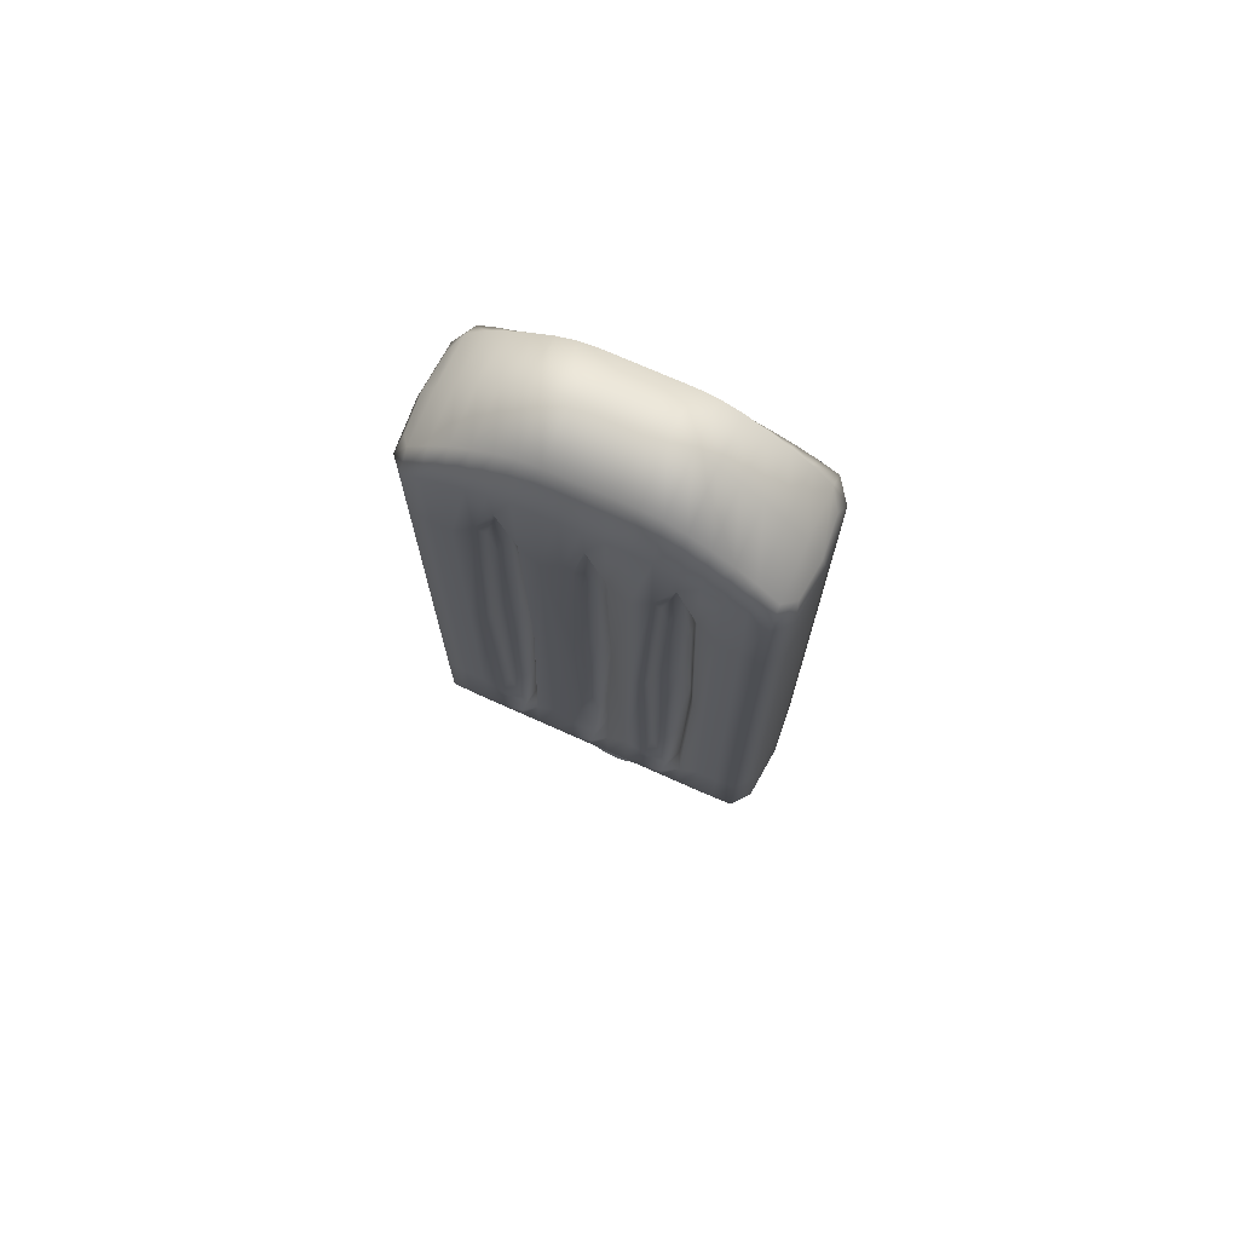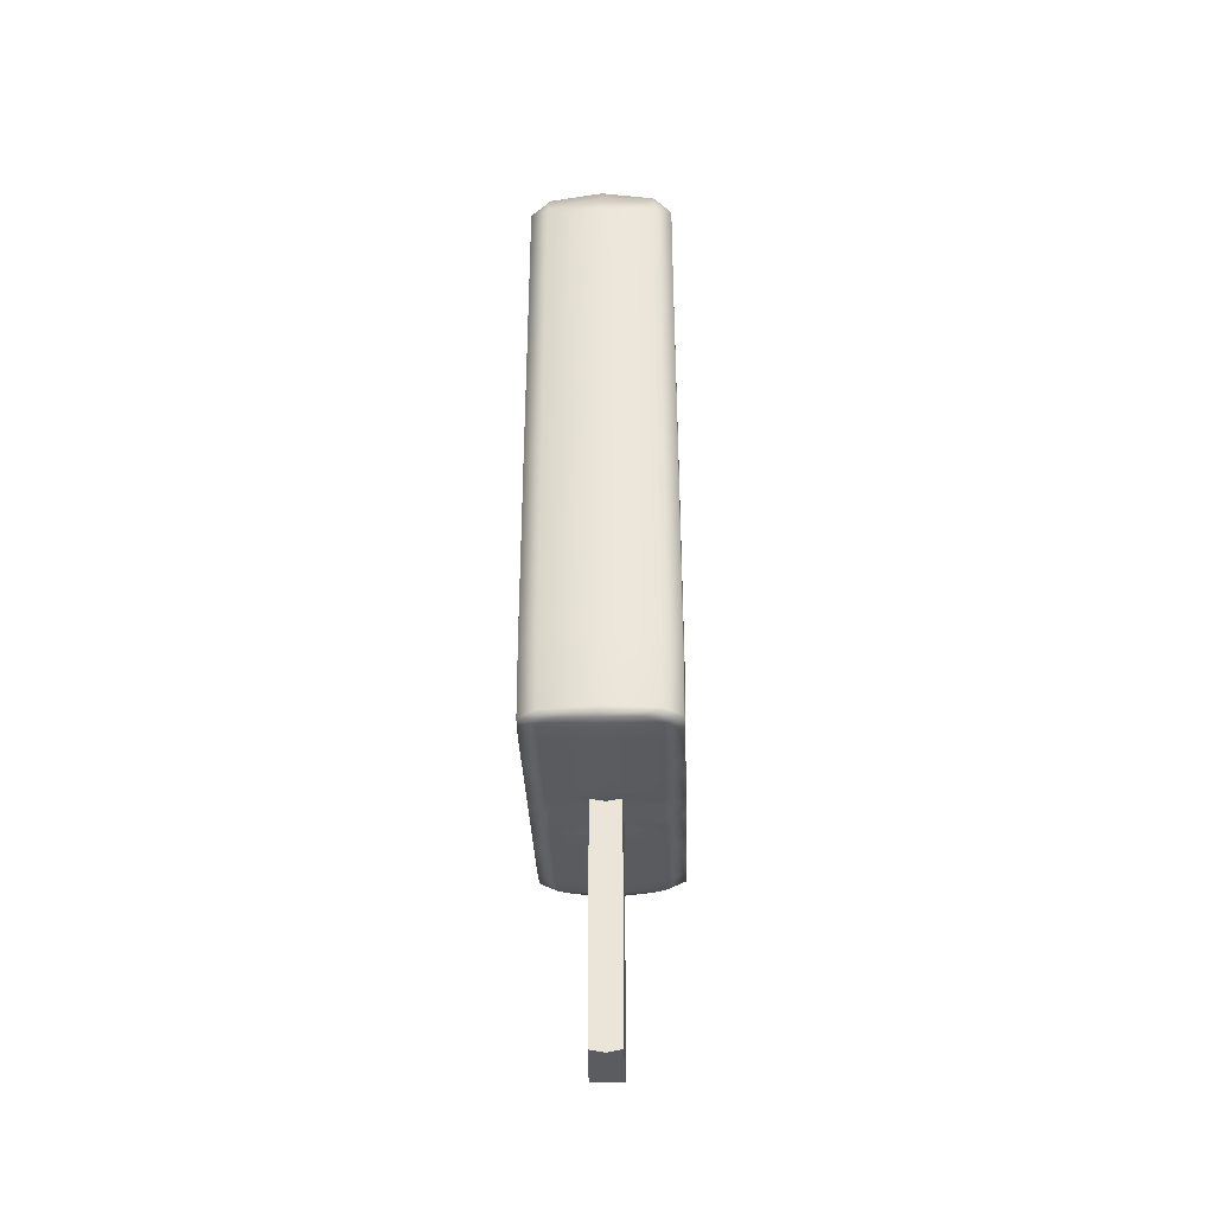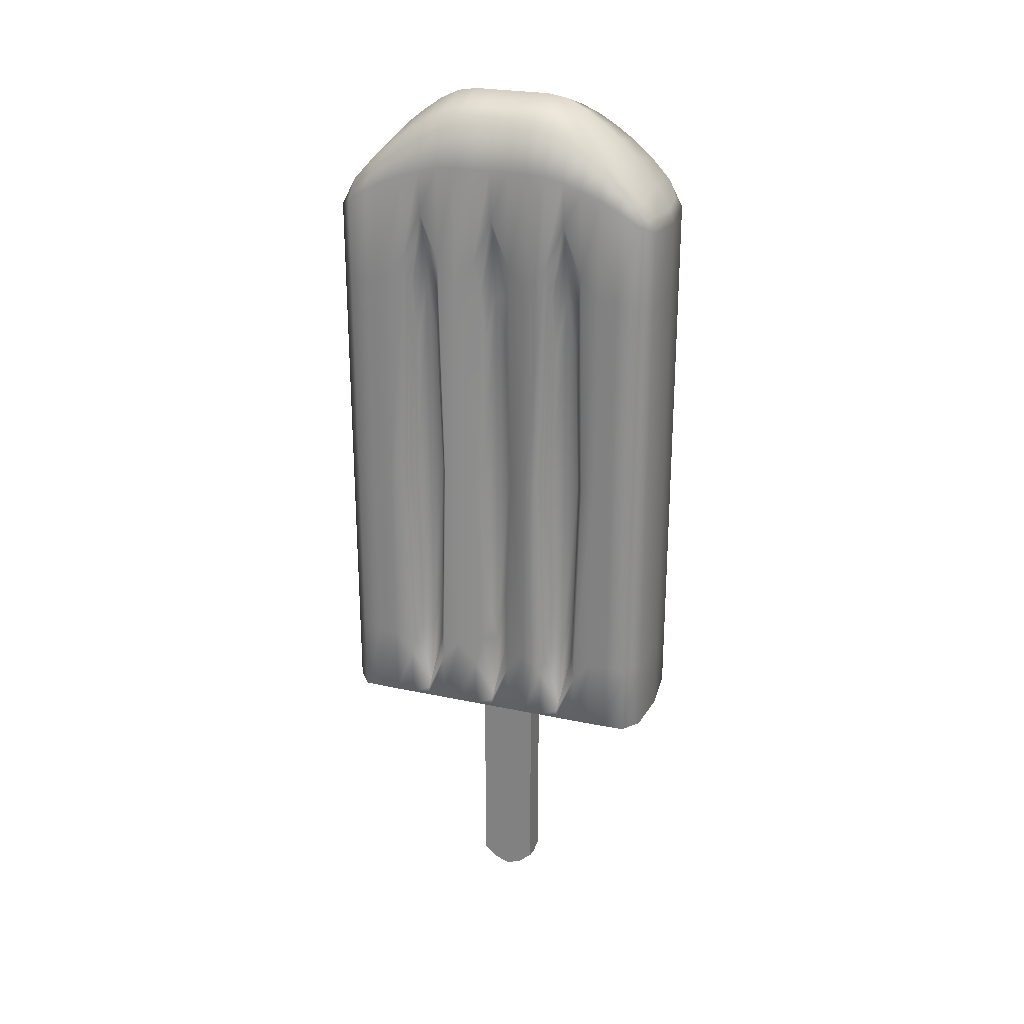
<metadata>
{"format":"obj","ext":"obj","renderer":"f3d","projection":"perspective","resolution":1024,"background":"white","views":[{"elev":72.2,"azim":-65.8,"up":"+Y"},{"elev":-33.8,"azim":-177.9,"up":"+Y"},{"elev":25.2,"azim":-70.8,"up":"+Y"}]}
</metadata>
<code>
g default
v -6.027 1.96 3.556
v -5.805 1.96 3.556
v -6.066 3.385 3.566
v -5.767 3.385 3.566
v -6.066 3.385 2.594
v -5.767 3.385 2.594
v -6.027 1.96 2.605
v -5.805 1.96 2.605
v -6.027 3.646 3.556
v -5.806 3.646 3.556
v -5.806 3.646 2.605
v -6.027 3.646 2.605
v -5.767 3.75 2.691
v -6.066 3.75 2.691
v -6.116 3.401 2.691
v -6.067 1.954 2.691
v -5.766 1.954 2.691
v -5.716 3.401 2.691
v -5.767 3.837 2.803
v -6.066 3.837 2.803
v -6.111 3.469 2.803
v -6.067 1.954 2.803
v -5.766 1.954 2.803
v -5.722 3.469 2.803
v -5.767 3.894 2.914
v -6.066 3.894 2.914
v -6.111 3.475 2.914
v -6.067 1.954 2.914
v -5.766 1.954 2.914
v -5.722 3.475 2.914
v -5.767 3.902 3.025
v -6.066 3.902 3.025
v -6.111 3.475 3.025
v -6.067 1.954 3.025
v -5.766 1.954 3.025
v -5.722 3.475 3.025
v -5.767 3.902 3.136
v -6.066 3.902 3.136
v -6.111 3.475 3.136
v -6.067 1.954 3.136
v -5.766 1.954 3.136
v -5.722 3.475 3.136
v -5.767 3.894 3.247
v -6.066 3.894 3.247
v -6.111 3.475 3.247
v -6.067 1.954 3.247
v -5.766 1.954 3.247
v -5.722 3.475 3.247
v -5.767 3.837 3.358
v -6.066 3.837 3.358
v -6.111 3.469 3.358
v -6.067 1.954 3.358
v -5.766 1.954 3.358
v -5.722 3.469 3.358
v -5.767 3.75 3.469
v -6.066 3.75 3.469
v -6.116 3.401 3.469
v -6.067 1.954 3.469
v -5.766 1.954 3.469
v -5.716 3.401 3.469
v -5.715 2.128 3.247
v -5.715 2.128 3.358
v -5.711 2.196 3.469
v -5.766 2.196 3.566
v -6.066 2.196 3.566
v -6.121 2.196 3.469
v -6.118 2.128 3.358
v -6.118 2.128 3.247
v -6.118 2.128 3.136
v -6.118 2.128 3.025
v -6.118 2.128 2.914
v -6.118 2.128 2.803
v -6.121 2.196 2.691
v -6.066 2.196 2.594
v -5.766 2.196 2.594
v -5.711 2.196 2.691
v -5.715 2.128 2.803
v -5.715 2.128 2.914
v -5.715 2.128 3.025
v -5.715 2.128 3.136
v -5.764 2.355 3.333
v -5.769 3.223 3.333
v -5.764 2.355 3.272
v -5.769 3.223 3.272
v -6.069 2.355 3.333
v -6.069 2.355 3.272
v -6.064 3.223 3.333
v -6.064 3.223 3.272
v -6.069 2.355 3.111
v -6.069 2.355 3.049
v -6.064 3.223 3.111
v -6.064 3.223 3.049
v -6.069 2.355 2.889
v -6.069 2.355 2.827
v -6.064 3.223 2.889
v -6.064 3.223 2.827
v -5.764 2.355 2.889
v -5.769 3.223 2.889
v -5.764 2.355 2.827
v -5.769 3.223 2.827
v -5.764 2.355 3.111
v -5.769 3.223 3.111
v -5.764 2.355 3.049
v -5.769 3.223 3.049
v -6.066 3.902 3.191
v -6.116 3.422 3.191
v -6.115 3.755 3.247
v -6.067 1.954 3.191
v -6.12 1.977 3.247
v -6.122 2.196 3.191
v -5.766 1.954 3.191
v -5.916 1.946 3.247
v -5.71 2.196 3.191
v -5.712 1.977 3.247
v -5.717 3.755 3.247
v -5.716 3.422 3.191
v -5.916 3.875 3.358
v -5.767 3.871 3.303
v -6.066 3.871 3.303
v -6.107 3.613 3.303
v -6.115 3.723 3.358
v -6.067 1.954 3.303
v -6.12 1.977 3.358
v -6.115 2.001 3.303
v -5.766 1.954 3.303
v -5.916 1.946 3.358
v -5.712 1.977 3.358
v -5.718 2.001 3.303
v -5.717 3.723 3.358
v -5.726 3.613 3.303
v -5.767 3.798 3.414
v -6.066 3.798 3.414
v -6.116 3.407 3.414
v -6.067 1.954 3.414
v -6.122 2.196 3.414
v -5.766 1.954 3.414
v -5.71 2.196 3.414
v -5.716 3.407 3.414
v -5.773 2.789 3.344
v -5.769 2.204 3.303
v -5.773 2.789 3.261
v -5.776 3.375 3.303
v -5.713 2.789 3.469
v -5.721 2.789 3.372
v -5.766 2.789 3.566
v -6.066 2.789 3.566
v -6.119 2.789 3.469
v -6.111 2.789 3.372
v -6.063 2.204 3.303
v -6.059 2.789 3.344
v -6.056 3.375 3.303
v -6.059 2.789 3.261
v -6.111 2.789 3.233
v -6.063 2.204 3.08
v -6.059 2.789 3.122
v -6.056 3.375 3.08
v -6.059 2.789 3.039
v -6.111 2.789 2.928
v -6.063 2.204 2.858
v -6.059 2.789 2.9
v -6.056 3.375 2.858
v -6.059 2.789 2.816
v -6.111 2.789 2.789
v -6.119 2.789 2.691
v -6.066 2.789 2.594
v -5.766 2.789 2.594
v -5.713 2.789 2.691
v -5.721 2.789 2.789
v -5.773 2.789 2.9
v -5.769 2.204 2.858
v -5.773 2.789 2.816
v -5.776 3.375 2.858
v -5.721 2.789 3.011
v -5.721 2.789 2.928
v -5.773 2.789 3.122
v -5.769 2.204 3.08
v -5.773 2.789 3.039
v -5.776 3.375 3.08
v -5.721 2.789 3.233
v -5.721 2.789 3.15
v -5.743 2.204 3.344
v -5.751 3.375 3.344
v -5.743 2.204 3.261
v -5.751 3.375 3.261
v -6.089 2.204 3.344
v -6.089 2.204 3.261
v -6.082 3.375 3.344
v -6.082 3.375 3.261
v -6.089 2.204 3.122
v -6.089 2.204 3.039
v -6.082 3.375 3.122
v -6.082 3.375 3.039
v -6.089 2.204 2.9
v -6.089 2.204 2.816
v -6.082 3.375 2.9
v -6.082 3.375 2.816
v -5.743 2.204 2.9
v -5.751 3.375 2.9
v -5.743 2.204 2.816
v -5.751 3.375 2.816
v -5.743 2.204 3.122
v -5.751 3.375 3.122
v -5.743 2.204 3.039
v -5.751 3.375 3.039
v -5.916 1.954 3.566
v -5.766 1.977 3.566
v -5.916 2.196 3.58
v -6.066 1.977 3.566
v -5.916 3.641 3.566
v -5.767 3.689 3.525
v -5.916 3.776 3.469
v -6.066 3.689 3.525
v -5.916 2.196 2.58
v -5.766 1.977 2.594
v -5.916 1.954 2.594
v -6.066 1.977 2.594
v -5.916 1.946 3.469
v -5.766 1.954 3.525
v -6.066 1.954 3.525
v -5.713 1.977 3.469
v -5.714 2.196 3.525
v -6.119 2.196 3.525
v -6.119 1.977 3.469
v -5.916 3.382 3.58
v -5.767 3.609 3.566
v -6.066 3.609 3.566
v -5.716 3.392 3.525
v -5.717 3.673 3.469
v -5.916 3.382 2.58
v -6.066 3.609 2.594
v -5.916 3.641 2.594
v -5.767 3.609 2.594
v -6.116 3.392 3.525
v -6.115 3.673 3.469
v -5.916 3.776 2.691
v -5.767 3.689 2.636
v -6.066 3.689 2.636
v -6.116 3.392 2.636
v -6.115 3.673 2.691
v -6.066 1.954 2.636
v -6.119 1.977 2.691
v -6.119 2.196 2.636
v -5.766 1.954 2.636
v -5.916 1.946 2.691
v -5.713 1.977 2.691
v -5.714 2.196 2.636
v -5.717 3.673 2.691
v -5.716 3.392 2.636
v -5.916 3.875 2.803
v -5.767 3.798 2.747
v -6.066 3.798 2.747
v -6.116 3.407 2.747
v -6.115 3.723 2.803
v -6.067 1.954 2.747
v -6.12 1.977 2.803
v -6.122 2.196 2.747
v -5.766 1.954 2.747
v -5.916 1.946 2.803
v -5.712 1.977 2.803
v -5.71 2.196 2.747
v -5.717 3.723 2.803
v -5.716 3.407 2.747
v -5.916 3.941 2.914
v -5.767 3.871 2.858
v -6.066 3.871 2.858
v -6.107 3.613 2.858
v -6.115 3.755 2.914
v -6.067 1.954 2.858
v -6.12 1.977 2.914
v -6.115 2.001 2.858
v -5.766 1.954 2.858
v -5.916 1.946 2.914
v -5.712 1.977 2.914
v -5.718 2.001 2.858
v -5.717 3.755 2.914
v -5.726 3.613 2.858
v -5.916 3.95 3.025
v -5.767 3.902 2.969
v -6.066 3.902 2.969
v -6.116 3.422 2.969
v -6.115 3.76 3.025
v -6.067 1.954 2.969
v -6.12 1.977 3.025
v -6.122 2.196 2.969
v -5.766 1.954 2.969
v -5.712 1.977 3.025
v -5.71 2.196 2.969
v -5.717 3.76 3.025
v -5.716 3.422 2.969
v -5.916 3.95 3.136
v -5.767 3.902 3.08
v -6.066 3.902 3.08
v -6.107 3.617 3.08
v -6.115 3.76 3.136
v -6.067 1.954 3.08
v -6.12 1.977 3.136
v -6.115 2.001 3.08
v -5.766 1.954 3.08
v -5.712 1.977 3.136
v -5.718 2.001 3.08
v -5.717 3.76 3.136
v -5.726 3.617 3.08
v -5.916 3.941 3.247
v -5.767 3.902 3.191
v -5.916 1.977 3.58
v -5.916 3.706 3.525
v -5.916 1.977 2.58
v -5.916 1.946 3.525
v -5.715 1.977 3.525
v -6.118 1.977 3.525
v -5.916 3.599 3.58
v -5.717 3.638 3.525
v -5.916 3.599 2.58
v -6.115 3.638 3.525
v -5.916 3.706 2.636
v -6.115 3.638 2.636
v -6.118 1.977 2.636
v -5.916 1.946 2.636
v -5.715 1.977 2.636
v -5.717 3.638 2.636
v -5.916 3.831 2.747
v -6.115 3.7 2.747
v -6.12 1.977 2.747
v -5.916 1.946 2.747
v -5.712 1.977 2.747
v -5.717 3.7 2.747
v -5.916 3.914 2.858
v -6.115 3.742 2.858
v -6.12 1.977 2.858
v -5.916 1.946 2.858
v -5.712 1.977 2.858
v -5.717 3.742 2.858
v -5.916 3.95 2.969
v -6.115 3.76 2.969
v -6.12 1.977 2.969
v -5.916 1.946 2.969
v -5.712 1.977 2.969
v -5.717 3.76 2.969
v -5.916 3.95 3.08
v -6.115 3.76 3.08
v -6.12 1.977 3.08
v -5.712 1.977 3.08
v -5.717 3.76 3.08
v -5.916 3.95 3.191
v -6.115 3.76 3.191
v -6.12 1.977 3.191
v -5.916 1.946 3.191
v -5.712 1.977 3.191
v -5.717 3.76 3.191
v -5.916 3.914 3.303
v -6.115 3.742 3.303
v -6.12 1.977 3.303
v -5.916 1.946 3.303
v -5.712 1.977 3.303
v -5.717 3.742 3.303
v -5.916 3.831 3.414
v -6.115 3.7 3.414
v -6.12 1.977 3.414
v -5.916 1.946 3.414
v -5.712 1.977 3.414
v -5.717 3.7 3.414
v -5.782 2.789 3.303
v -5.712 2.789 3.414
v -5.715 2.789 3.525
v -5.916 2.789 3.58
v -6.118 2.789 3.525
v -6.12 2.789 3.414
v -6.051 2.789 3.303
v -6.12 2.789 3.191
v -6.051 2.789 3.08
v -6.051 2.789 2.858
v -6.12 2.789 2.747
v -6.118 2.789 2.636
v -5.916 2.789 2.58
v -5.715 2.789 2.636
v -5.712 2.789 2.747
v -5.782 2.789 2.858
v -5.712 2.789 2.969
v -5.782 2.789 3.08
v -5.712 2.789 3.191
v -5.747 2.789 3.358
v -5.742 2.009 3.303
v -5.747 2.789 3.247
v -5.752 3.57 3.303
v -6.09 2.009 3.303
v -6.085 2.789 3.358
v -6.081 3.57 3.303
v -6.085 2.789 3.247
v -6.09 2.009 3.08
v -6.085 2.789 3.136
v -6.081 3.57 3.08
v -6.085 2.789 3.025
v -6.09 2.009 2.858
v -6.085 2.789 2.914
v -6.081 3.57 2.858
v -6.085 2.789 2.803
v -5.747 2.789 2.914
v -5.742 2.009 2.858
v -5.747 2.789 2.803
v -5.752 3.57 2.858
v -5.747 2.789 3.136
v -5.742 2.009 3.08
v -5.747 2.789 3.025
v -5.752 3.57 3.08
v -6.067 1.954 3.025
v -6.067 1.954 3.08
v -5.766 1.954 3.025
v -5.766 1.954 3.08
v -5.766 1.954 3.136
v -6.067 1.954 3.136
v -5.873 1.954 3.122
v -5.873 1.954 3.122
v -5.873 1.954 3.163
v -5.916 1.946 3.163
v -5.959 1.954 3.163
v -5.959 1.954 3.122
v -5.959 1.954 3.122
v -5.959 1.954 3.08
v -5.959 1.954 3.039
v -5.959 1.954 3.039
v -5.959 1.954 2.998
v -5.916 1.946 2.998
v -5.873 1.954 2.998
v -5.873 1.954 3.039
v -5.873 1.954 3.039
v -5.873 1.954 3.08
v -5.873 1.25 3.122
v -5.873 1.25 3.122
v -5.873 1.285 3.163
v -5.916 1.277 3.163
v -5.959 1.285 3.163
v -5.959 1.25 3.122
v -5.959 1.25 3.122
v -5.959 1.235 3.08
v -5.959 1.25 3.039
v -5.959 1.25 3.039
v -5.959 1.285 2.998
v -5.916 1.277 2.998
v -5.873 1.285 2.998
v -5.873 1.25 3.039
v -5.873 1.25 3.039
v -5.873 1.235 3.08
g Popsical
f 1 205 305 208
f 205 2 206 305
f 305 206 64 207
f 208 305 207 65
f 9 209 306 212
f 209 10 210 306
f 306 210 55 211
f 212 306 211 56
f 74 213 307 216
f 213 75 214 307
f 307 214 8 215
f 216 307 215 7
f 58 217 308 219
f 217 59 218 308
f 308 218 2 205
f 219 308 205 1
f 2 218 309 206
f 218 59 220 309
f 309 220 63 221
f 206 309 221 64
f 58 219 310 223
f 219 1 208 310
f 310 208 65 222
f 223 310 222 66
f 3 224 311 226
f 224 4 225 311
f 311 225 10 209
f 226 311 209 9
f 4 227 312 225
f 227 60 228 312
f 312 228 55 210
f 225 312 210 10
f 6 229 313 232
f 229 5 230 313
f 313 230 12 231
f 232 313 231 11
f 57 233 314 234
f 233 3 226 314
f 314 226 9 212
f 234 314 212 56
f 14 235 315 237
f 235 13 236 315
f 315 236 11 231
f 237 315 231 12
f 5 238 316 230
f 238 15 239 316
f 316 239 14 237
f 230 316 237 12
f 7 240 317 216
f 240 16 241 317
f 317 241 73 242
f 216 317 242 74
f 7 215 318 240
f 215 8 243 318
f 318 243 17 244
f 240 318 244 16
f 76 245 319 246
f 245 17 243 319
f 319 243 8 214
f 246 319 214 75
f 13 247 320 236
f 247 18 248 320
f 320 248 6 232
f 236 320 232 11
f 20 249 321 251
f 249 19 250 321
f 321 250 13 235
f 251 321 235 14
f 15 252 322 239
f 252 21 253 322
f 322 253 20 251
f 239 322 251 14
f 16 254 323 241
f 254 22 255 323
f 323 255 72 256
f 241 323 256 73
f 16 244 324 254
f 244 17 257 324
f 324 257 23 258
f 254 324 258 22
f 77 259 325 260
f 259 23 257 325
f 325 257 17 245
f 260 325 245 76
f 19 261 326 250
f 261 24 262 326
f 326 262 18 247
f 250 326 247 13
f 26 263 327 265
f 263 25 264 327
f 327 264 19 249
f 265 327 249 20
f 21 266 328 253
f 266 27 267 328
f 328 267 26 265
f 253 328 265 20
f 22 268 329 255
f 268 28 269 329
f 329 269 71 270
f 255 329 270 72
f 22 258 330 268
f 258 23 271 330
f 330 271 29 272
f 268 330 272 28
f 78 273 331 274
f 273 29 271 331
f 331 271 23 259
f 274 331 259 77
f 25 275 332 264
f 275 30 276 332
f 332 276 24 261
f 264 332 261 19
f 32 277 333 279
f 277 31 278 333
f 333 278 25 263
f 279 333 263 26
f 27 280 334 267
f 280 33 281 334
f 334 281 32 279
f 267 334 279 26
f 28 282 335 269
f 282 34 283 335
f 335 283 70 284
f 269 335 284 71
f 28 272 336 282
f 272 29 285 336
f 79 286 337 287
f 286 35 285 337
f 337 285 29 273
f 287 337 273 78
f 31 288 338 278
f 288 36 289 338
f 338 289 30 275
f 278 338 275 25
f 38 290 339 292
f 290 37 291 339
f 339 291 31 277
f 292 339 277 32
f 33 293 340 281
f 293 39 294 340
f 340 294 38 292
f 281 340 292 32
f 34 295 341 283
f 295 40 296 341
f 341 296 69 297
f 283 341 297 70
f 80 299 342 300
f 299 41 298 342
f 342 298 35 286
f 300 342 286 79
f 37 301 343 291
f 301 42 302 343
f 343 302 36 288
f 291 343 288 31
f 44 303 344 105
f 303 43 304 344
f 344 304 37 290
f 105 344 290 38
f 39 106 345 294
f 106 45 107 345
f 345 107 44 105
f 294 345 105 38
f 40 108 346 296
f 108 46 109 346
f 346 109 68 110
f 296 346 110 69
f 428 427 429 430 431 432 433 434 435 436 437 438 439 440 441 442
f 347 111 47 112
f 108 347 112 46
f 80 113 348 299
f 113 61 114 348
f 348 114 47 111
f 299 348 111 41
f 43 115 349 304
f 115 48 116 349
f 349 116 42 301
f 304 349 301 37
f 50 117 350 119
f 117 49 118 350
f 350 118 43 303
f 119 350 303 44
f 45 120 351 107
f 120 51 121 351
f 351 121 50 119
f 107 351 119 44
f 46 122 352 109
f 122 52 123 352
f 352 123 67 124
f 109 352 124 68
f 46 112 353 122
f 112 47 125 353
f 353 125 53 126
f 122 353 126 52
f 62 127 354 128
f 127 53 125 354
f 354 125 47 114
f 128 354 114 61
f 49 129 355 118
f 129 54 130 355
f 355 130 48 115
f 118 355 115 43
f 56 211 356 132
f 211 55 131 356
f 356 131 49 117
f 132 356 117 50
f 51 133 357 121
f 133 57 234 357
f 357 234 56 132
f 121 357 132 50
f 52 134 358 123
f 134 58 223 358
f 358 223 66 135
f 123 358 135 67
f 52 126 359 134
f 126 53 136 359
f 359 136 59 217
f 134 359 217 58
f 63 220 360 137
f 220 59 136 360
f 360 136 53 127
f 137 360 127 62
f 55 228 361 131
f 228 60 138 361
f 361 138 54 129
f 131 361 129 49
f 82 139 362 142
f 139 81 140 362
f 362 140 83 141
f 142 362 141 84
f 60 143 363 138
f 143 63 137 363
f 363 137 62 144
f 138 363 144 54
f 64 221 364 145
f 221 63 143 364
f 364 143 60 227
f 145 364 227 4
f 65 207 365 146
f 207 64 145 365
f 365 145 4 224
f 146 365 224 3
f 66 222 366 147
f 222 65 146 366
f 366 146 3 233
f 147 366 233 57
f 67 135 367 148
f 135 66 147 367
f 367 147 57 133
f 148 367 133 51
f 86 149 368 152
f 149 85 150 368
f 368 150 87 151
f 152 368 151 88
f 390 189 69 110 369 106 39 191
f 110 68 153 369
f 369 153 45 106
f 90 154 370 157
f 154 89 155 370
f 370 155 91 156
f 157 370 156 92
f 280 27 158 71 284 70 190 392 192 33
f 94 159 371 162
f 159 93 160 371
f 371 160 95 161
f 162 371 161 96
f 73 256 372 164
f 256 72 163 372
f 372 163 21 252
f 164 372 252 15
f 74 242 373 165
f 242 73 164 373
f 373 164 15 238
f 165 373 238 5
f 5 229 374 165
f 229 6 166 374
f 374 166 75 213
f 165 374 213 74
f 18 167 375 248
f 167 76 246 375
f 375 246 75 166
f 248 375 166 6
f 24 168 376 262
f 168 77 260 376
f 376 260 76 167
f 262 376 167 18
f 98 169 377 172
f 169 97 170 377
f 377 170 99 171
f 172 377 171 100
f 36 173 378 289
f 173 79 287 378
f 378 287 78 174
f 289 378 174 30
f 102 175 379 178
f 175 101 176 379
f 379 176 103 177
f 178 379 177 104
f 48 179 380 116
f 179 61 113 380
f 380 113 80 180
f 116 380 180 42
f 54 144 381 182
f 144 62 181 381
f 381 181 81 139
f 182 381 139 82
f 62 128 382 181
f 128 61 183 382
f 382 183 83 140
f 181 382 140 81
f 61 179 383 183
f 179 48 184 383
f 383 184 84 141
f 183 383 141 83
f 48 130 384 184
f 130 54 182 384
f 384 182 82 142
f 184 384 142 84
f 68 124 385 186
f 124 67 185 385
f 385 185 85 149
f 186 385 149 86
f 67 148 386 185
f 148 51 187 386
f 386 187 87 150
f 185 386 150 85
f 51 120 387 187
f 120 45 188 387
f 387 188 88 151
f 187 387 151 87
f 45 153 388 188
f 153 68 186 388
f 388 186 86 152
f 188 388 152 88
f 70 297 389 190
f 297 69 189 389
f 389 189 89 154
f 190 389 154 90
f 390 191 91 155
f 189 390 155 89
f 39 293 391 191
f 293 33 192 391
f 391 192 92 156
f 191 391 156 91
f 392 190 90 157
f 192 392 157 92
f 72 270 393 194
f 270 71 193 393
f 393 193 93 159
f 194 393 159 94
f 71 158 394 193
f 158 27 195 394
f 394 195 95 160
f 193 394 160 93
f 27 266 395 195
f 266 21 196 395
f 395 196 96 161
f 195 395 161 95
f 21 163 396 196
f 163 72 194 396
f 396 194 94 162
f 196 396 162 96
f 30 174 397 198
f 174 78 197 397
f 397 197 97 169
f 198 397 169 98
f 78 274 398 197
f 274 77 199 398
f 398 199 99 170
f 197 398 170 97
f 77 168 399 199
f 168 24 200 399
f 399 200 100 171
f 199 399 171 99
f 24 276 400 200
f 276 30 198 400
f 400 198 98 172
f 200 400 172 100
f 42 180 401 202
f 180 80 201 401
f 401 201 101 175
f 202 401 175 102
f 80 300 402 201
f 300 79 203 402
f 402 203 103 176
f 201 402 176 101
f 79 173 403 203
f 173 36 204 403
f 403 204 104 177
f 203 403 177 103
f 36 302 404 204
f 302 42 202 404
f 404 202 102 178
f 204 404 178 104
f 295 34 405 406
f 35 298 408 407
f 298 41 409 408
f 40 295 406 410
f 409 41 411 412
f 41 111 413 411
f 111 347 414 413
f 347 108 415 414
f 108 40 416 415
f 40 410 417 416
f 410 406 418 417
f 406 405 419 418
f 405 34 420 419
f 34 282 421 420
f 282 336 422 421
f 336 285 423 422
f 285 35 424 423
f 35 407 425 424
f 407 408 426 425
f 408 409 412 426
f 412 411 427 428
f 411 413 429 427
f 413 414 430 429
f 414 415 431 430
f 415 416 432 431
f 416 417 433 432
f 417 418 434 433
f 418 419 435 434
f 419 420 436 435
f 420 421 437 436
f 421 422 438 437
f 422 423 439 438
f 423 424 440 439
f 424 425 441 440
f 425 426 442 441
f 426 412 428 442

</code>
